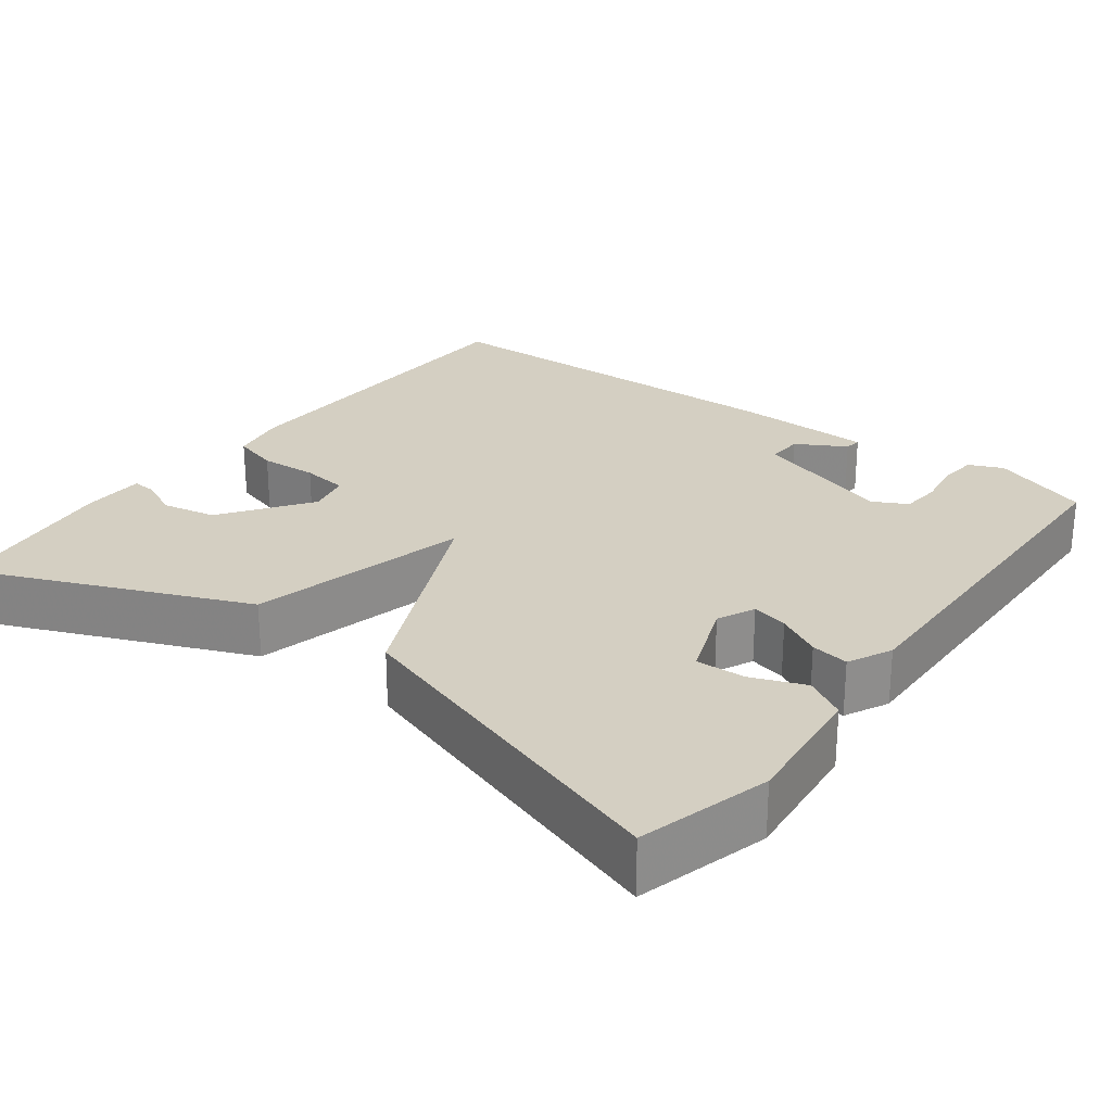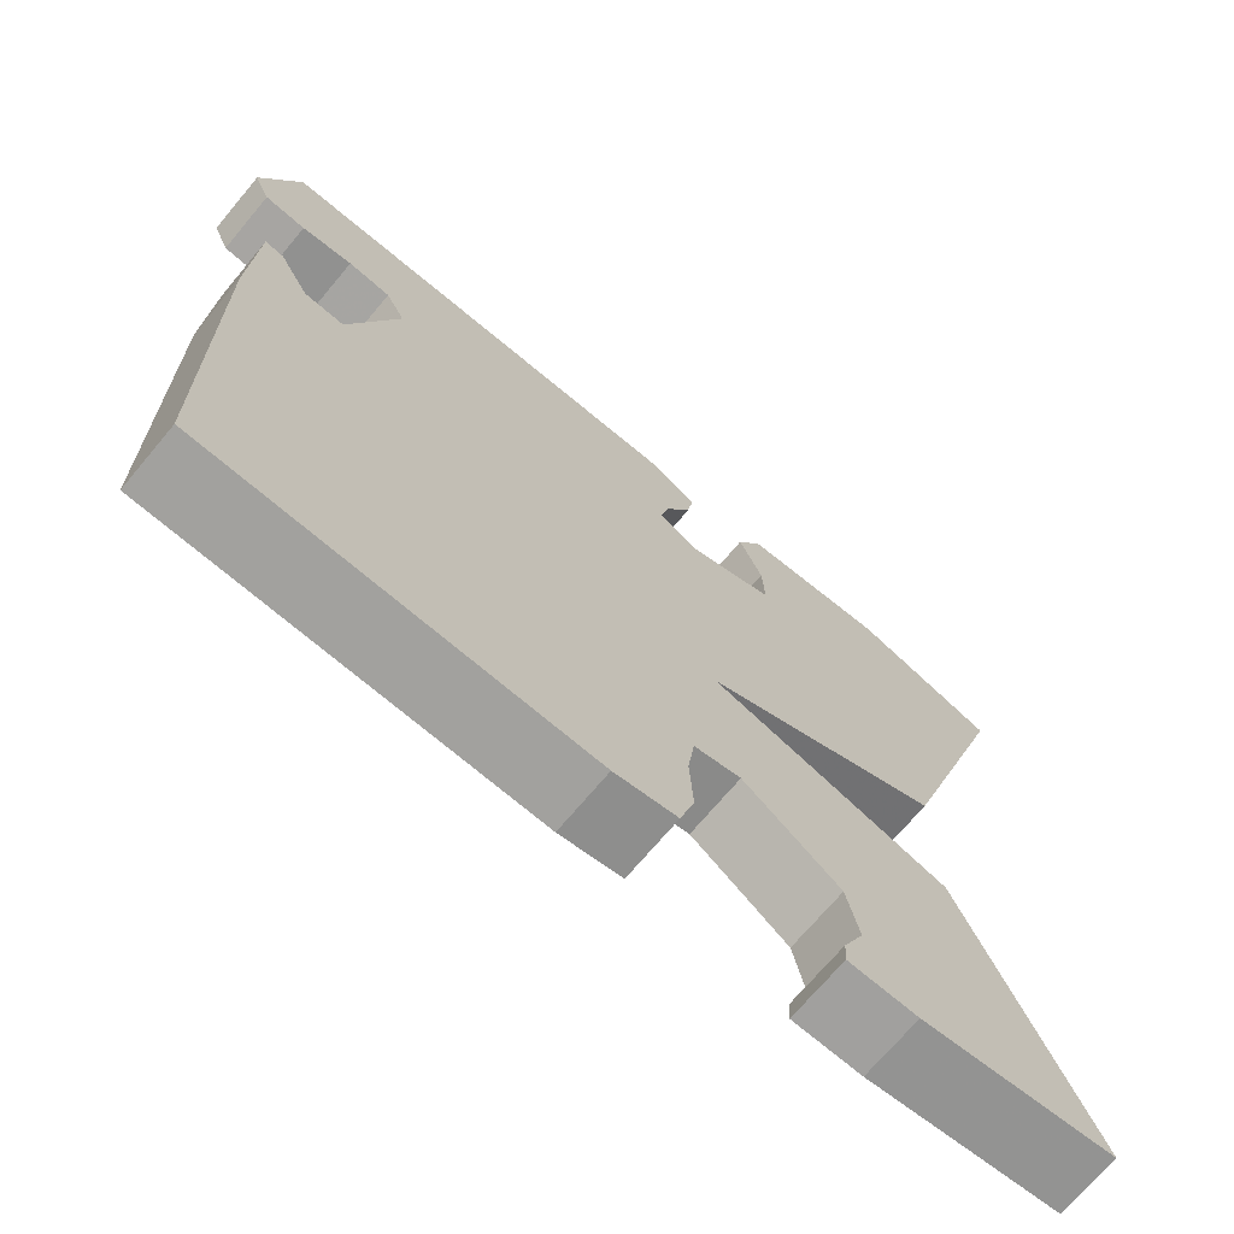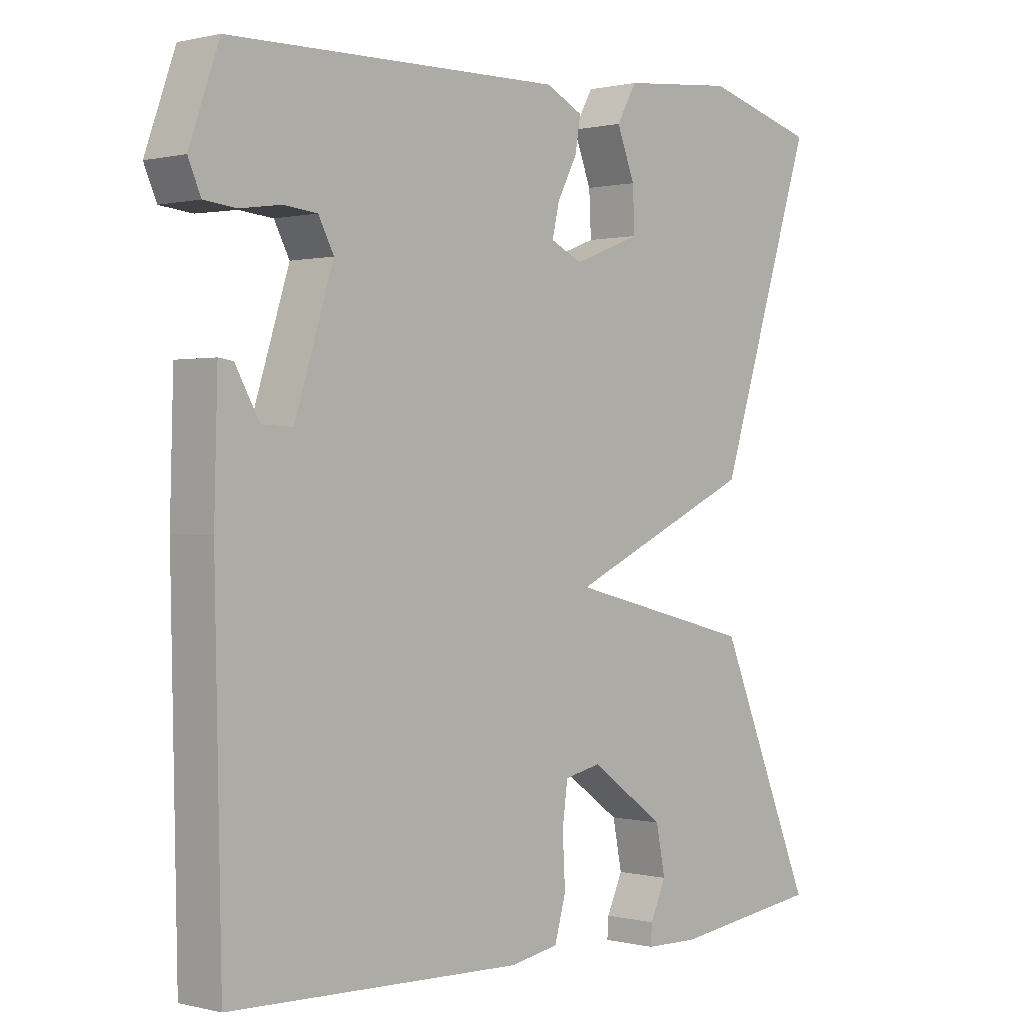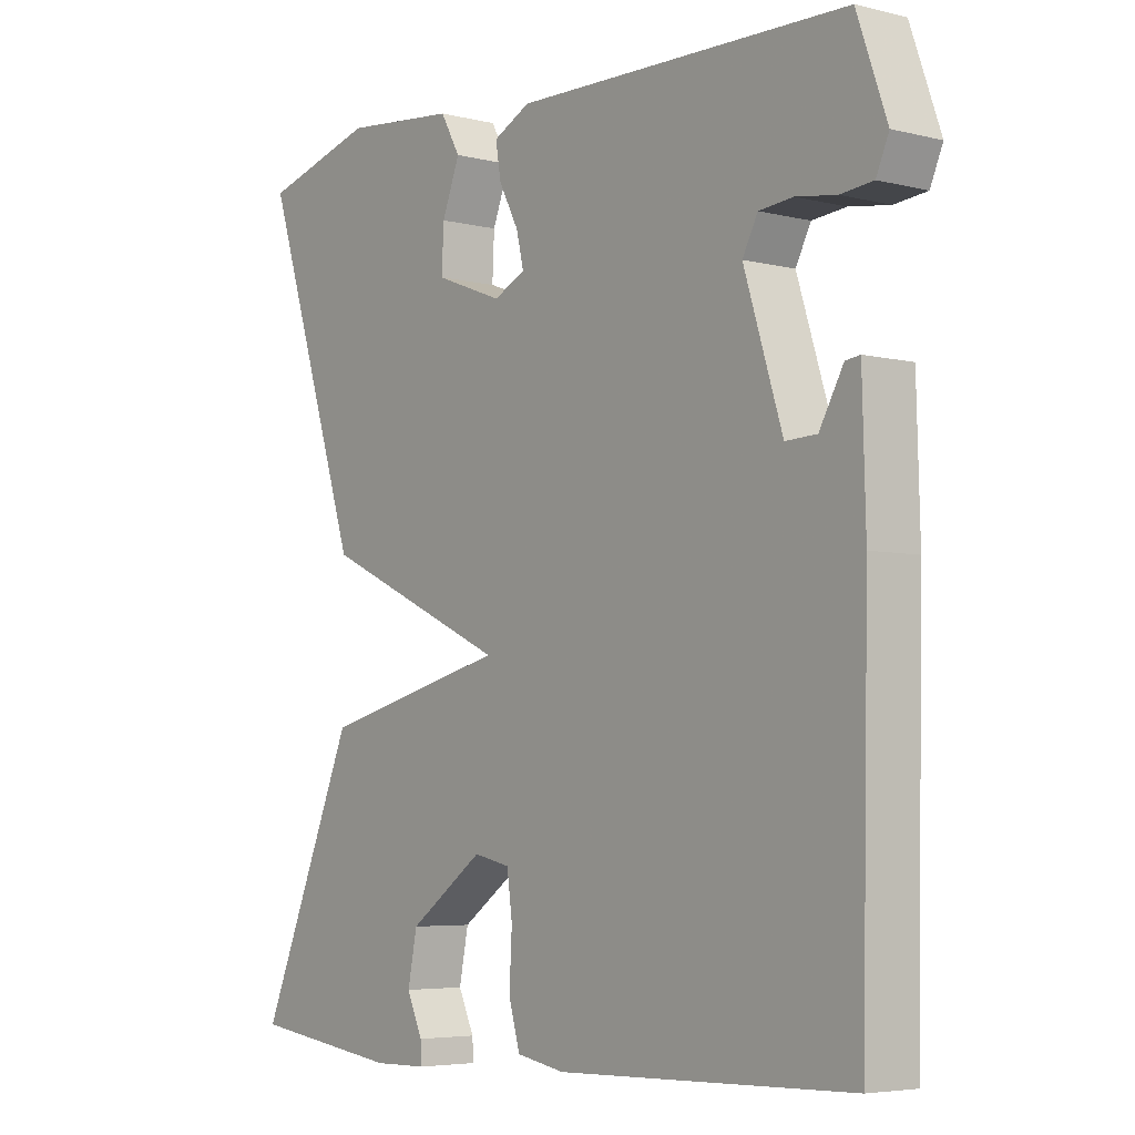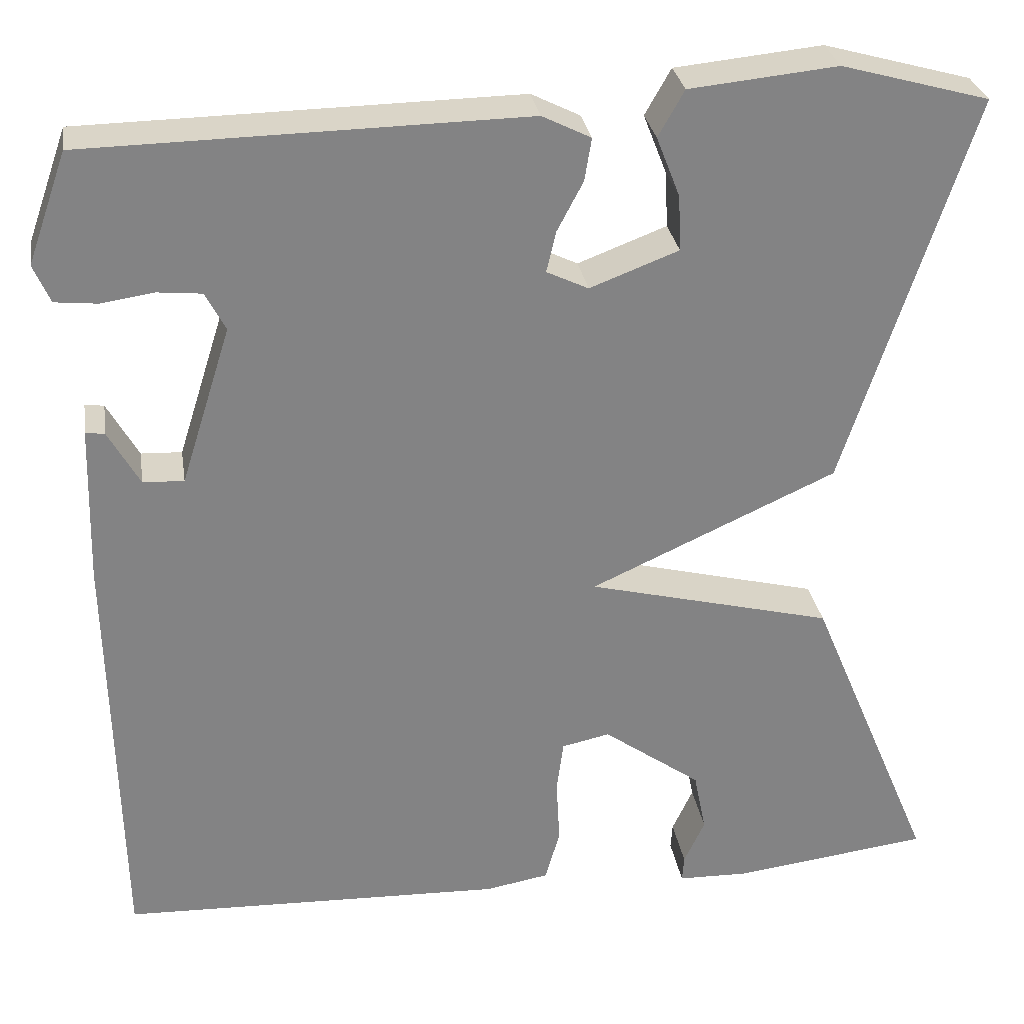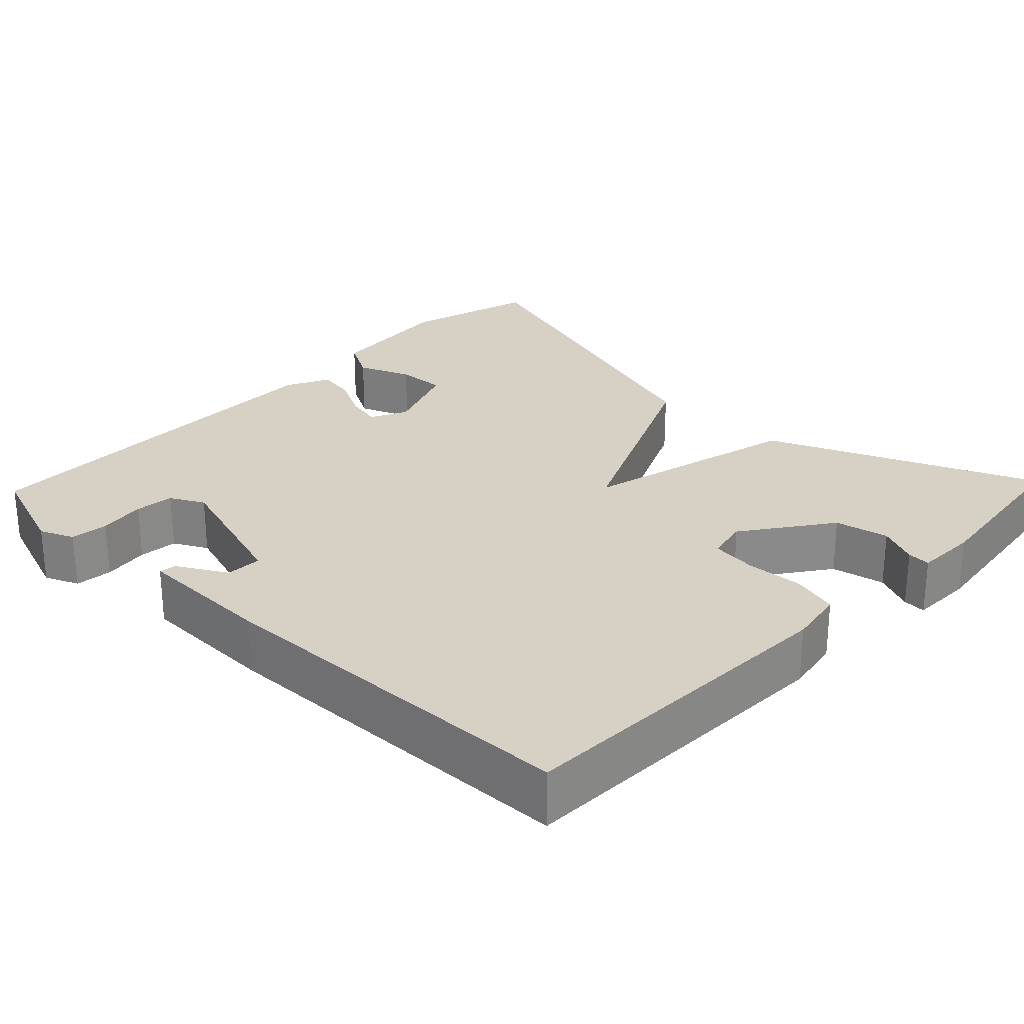
<metadata>
{"format":"obj","ext":"obj","renderer":"f3d","projection":"perspective","resolution":1024,"background":"white","views":[{"elev":25.8,"azim":-53.2,"up":"+Y"},{"elev":-71.0,"azim":140.0,"up":"+Z"},{"elev":0.5,"azim":132.5,"up":"+Z"},{"elev":-5.0,"azim":52.0,"up":"+Z"},{"elev":29.2,"azim":171.1,"up":"+Z"},{"elev":26.7,"azim":133.7,"up":"+Y"}]}
</metadata>
<code>
v -0.5 0.07 -0.5
v -0.354 0.07 -0.152
v -0.071 0.07 -0.081
v -0.354 0.07 0.048
v -0.5 0.07 0.5
v -0.33 0.07 0.547
v -0.16 0.07 0.53
v -0.13 0.07 0.477
v -0.157 0.07 0.408
v -0.16 0.07 0.344
v -0.058 0.07 0.305
v -0.01 0.07 0.328
v -0.021 0.07 0.375
v -0.051 0.07 0.432
v -0.059 0.07 0.481
v -0.003 0.07 0.509
v 0.5 0.07 0.5
v 0.545 0.07 0.373
v 0.526 0.07 0.329
v 0.477 0.07 0.324
v 0.416 0.07 0.333
v 0.365 0.07 0.328
v 0.342 0.07 0.284
v 0.4 0.07 0.101
v 0.447 0.07 0.103
v 0.483 0.07 0.167
v 0.505 0.07 0.17
v 0.51 0.07 -0.011
v 0.5 0.07 -0.5
v 0.058 0.07 -0.514
v -0.015 0.07 -0.501
v -0.032 0.07 -0.441
v -0.028 0.07 -0.366
v -0.036 0.07 -0.306
v -0.091 0.07 -0.294
v -0.204 0.07 -0.375
v -0.218 0.07 -0.445
v -0.194 0.07 -0.497
v -0.192 0.07 -0.527
v -0.273 0.07 -0.529
v -0.5 0 -0.5
v -0.354 0 -0.152
v -0.071 0 -0.081
v -0.354 0 0.048
v -0.5 0 0.5
v -0.33 0 0.547
v -0.16 0 0.53
v -0.13 0 0.477
v -0.157 0 0.408
v -0.16 0 0.344
v -0.058 0 0.305
v -0.01 0 0.328
v -0.021 0 0.375
v -0.051 0 0.432
v -0.059 0 0.481
v -0.003 0 0.509
v 0.5 0 0.5
v 0.545 0 0.373
v 0.526 0 0.329
v 0.477 0 0.324
v 0.416 0 0.333
v 0.365 0 0.328
v 0.342 0 0.284
v 0.4 0 0.101
v 0.447 0 0.103
v 0.483 0 0.167
v 0.505 0 0.17
v 0.51 0 -0.011
v 0.5 0 -0.5
v 0.058 0 -0.514
v -0.015 0 -0.501
v -0.032 0 -0.441
v -0.028 0 -0.366
v -0.036 0 -0.306
v -0.091 0 -0.294
v -0.204 0 -0.375
v -0.218 0 -0.445
v -0.194 0 -0.497
v -0.192 0 -0.527
v -0.273 0 -0.529
f 40 1 2
f 39 40 2
f 38 39 2
f 37 38 2
f 36 37 2
f 35 36 2 3
f 34 35 3
f 31 32 33
f 30 31 33
f 29 30 33
f 28 29 33
f 28 33 34
f 25 26 27 28
f 28 34 3
f 25 28 3
f 24 25 3
f 19 20 21
f 18 19 21
f 17 18 21
f 16 17 21
f 15 16 21
f 14 15 21
f 13 14 21 22
f 12 13 22 23
f 7 8 9
f 6 7 9
f 5 6 9
f 4 5 9
f 4 9 10
f 24 3 4
f 23 24 4
f 12 23 4
f 11 12 4
f 4 10 11
f 42 41 80
f 42 80 79
f 42 79 78
f 42 78 77
f 42 77 76
f 43 42 76 75
f 43 75 74
f 73 72 71
f 73 71 70
f 73 70 69
f 73 69 68
f 74 73 68
f 68 67 66 65
f 43 74 68
f 43 68 65
f 43 65 64
f 61 60 59
f 61 59 58
f 61 58 57
f 61 57 56
f 61 56 55
f 61 55 54
f 62 61 54 53
f 63 62 53 52
f 49 48 47
f 49 47 46
f 49 46 45
f 49 45 44
f 50 49 44
f 44 43 64
f 44 64 63
f 44 63 52
f 44 52 51
f 51 50 44
f 1 41 42 2
f 2 42 43 3
f 3 43 44 4
f 4 44 45 5
f 5 45 46 6
f 6 46 47 7
f 7 47 48 8
f 8 48 49 9
f 9 49 50 10
f 10 50 51 11
f 11 51 52 12
f 12 52 53 13
f 13 53 54 14
f 14 54 55 15
f 15 55 56 16
f 16 56 57 17
f 17 57 58 18
f 18 58 59 19
f 19 59 60 20
f 20 60 61 21
f 21 61 62 22
f 22 62 63 23
f 23 63 64 24
f 24 64 65 25
f 25 65 66 26
f 26 66 67 27
f 27 67 68 28
f 28 68 69 29
f 29 69 70 30
f 30 70 71 31
f 31 71 72 32
f 32 72 73 33
f 33 73 74 34
f 34 74 75 35
f 35 75 76 36
f 36 76 77 37
f 37 77 78 38
f 38 78 79 39
f 39 79 80 40
f 40 80 41 1

</code>
